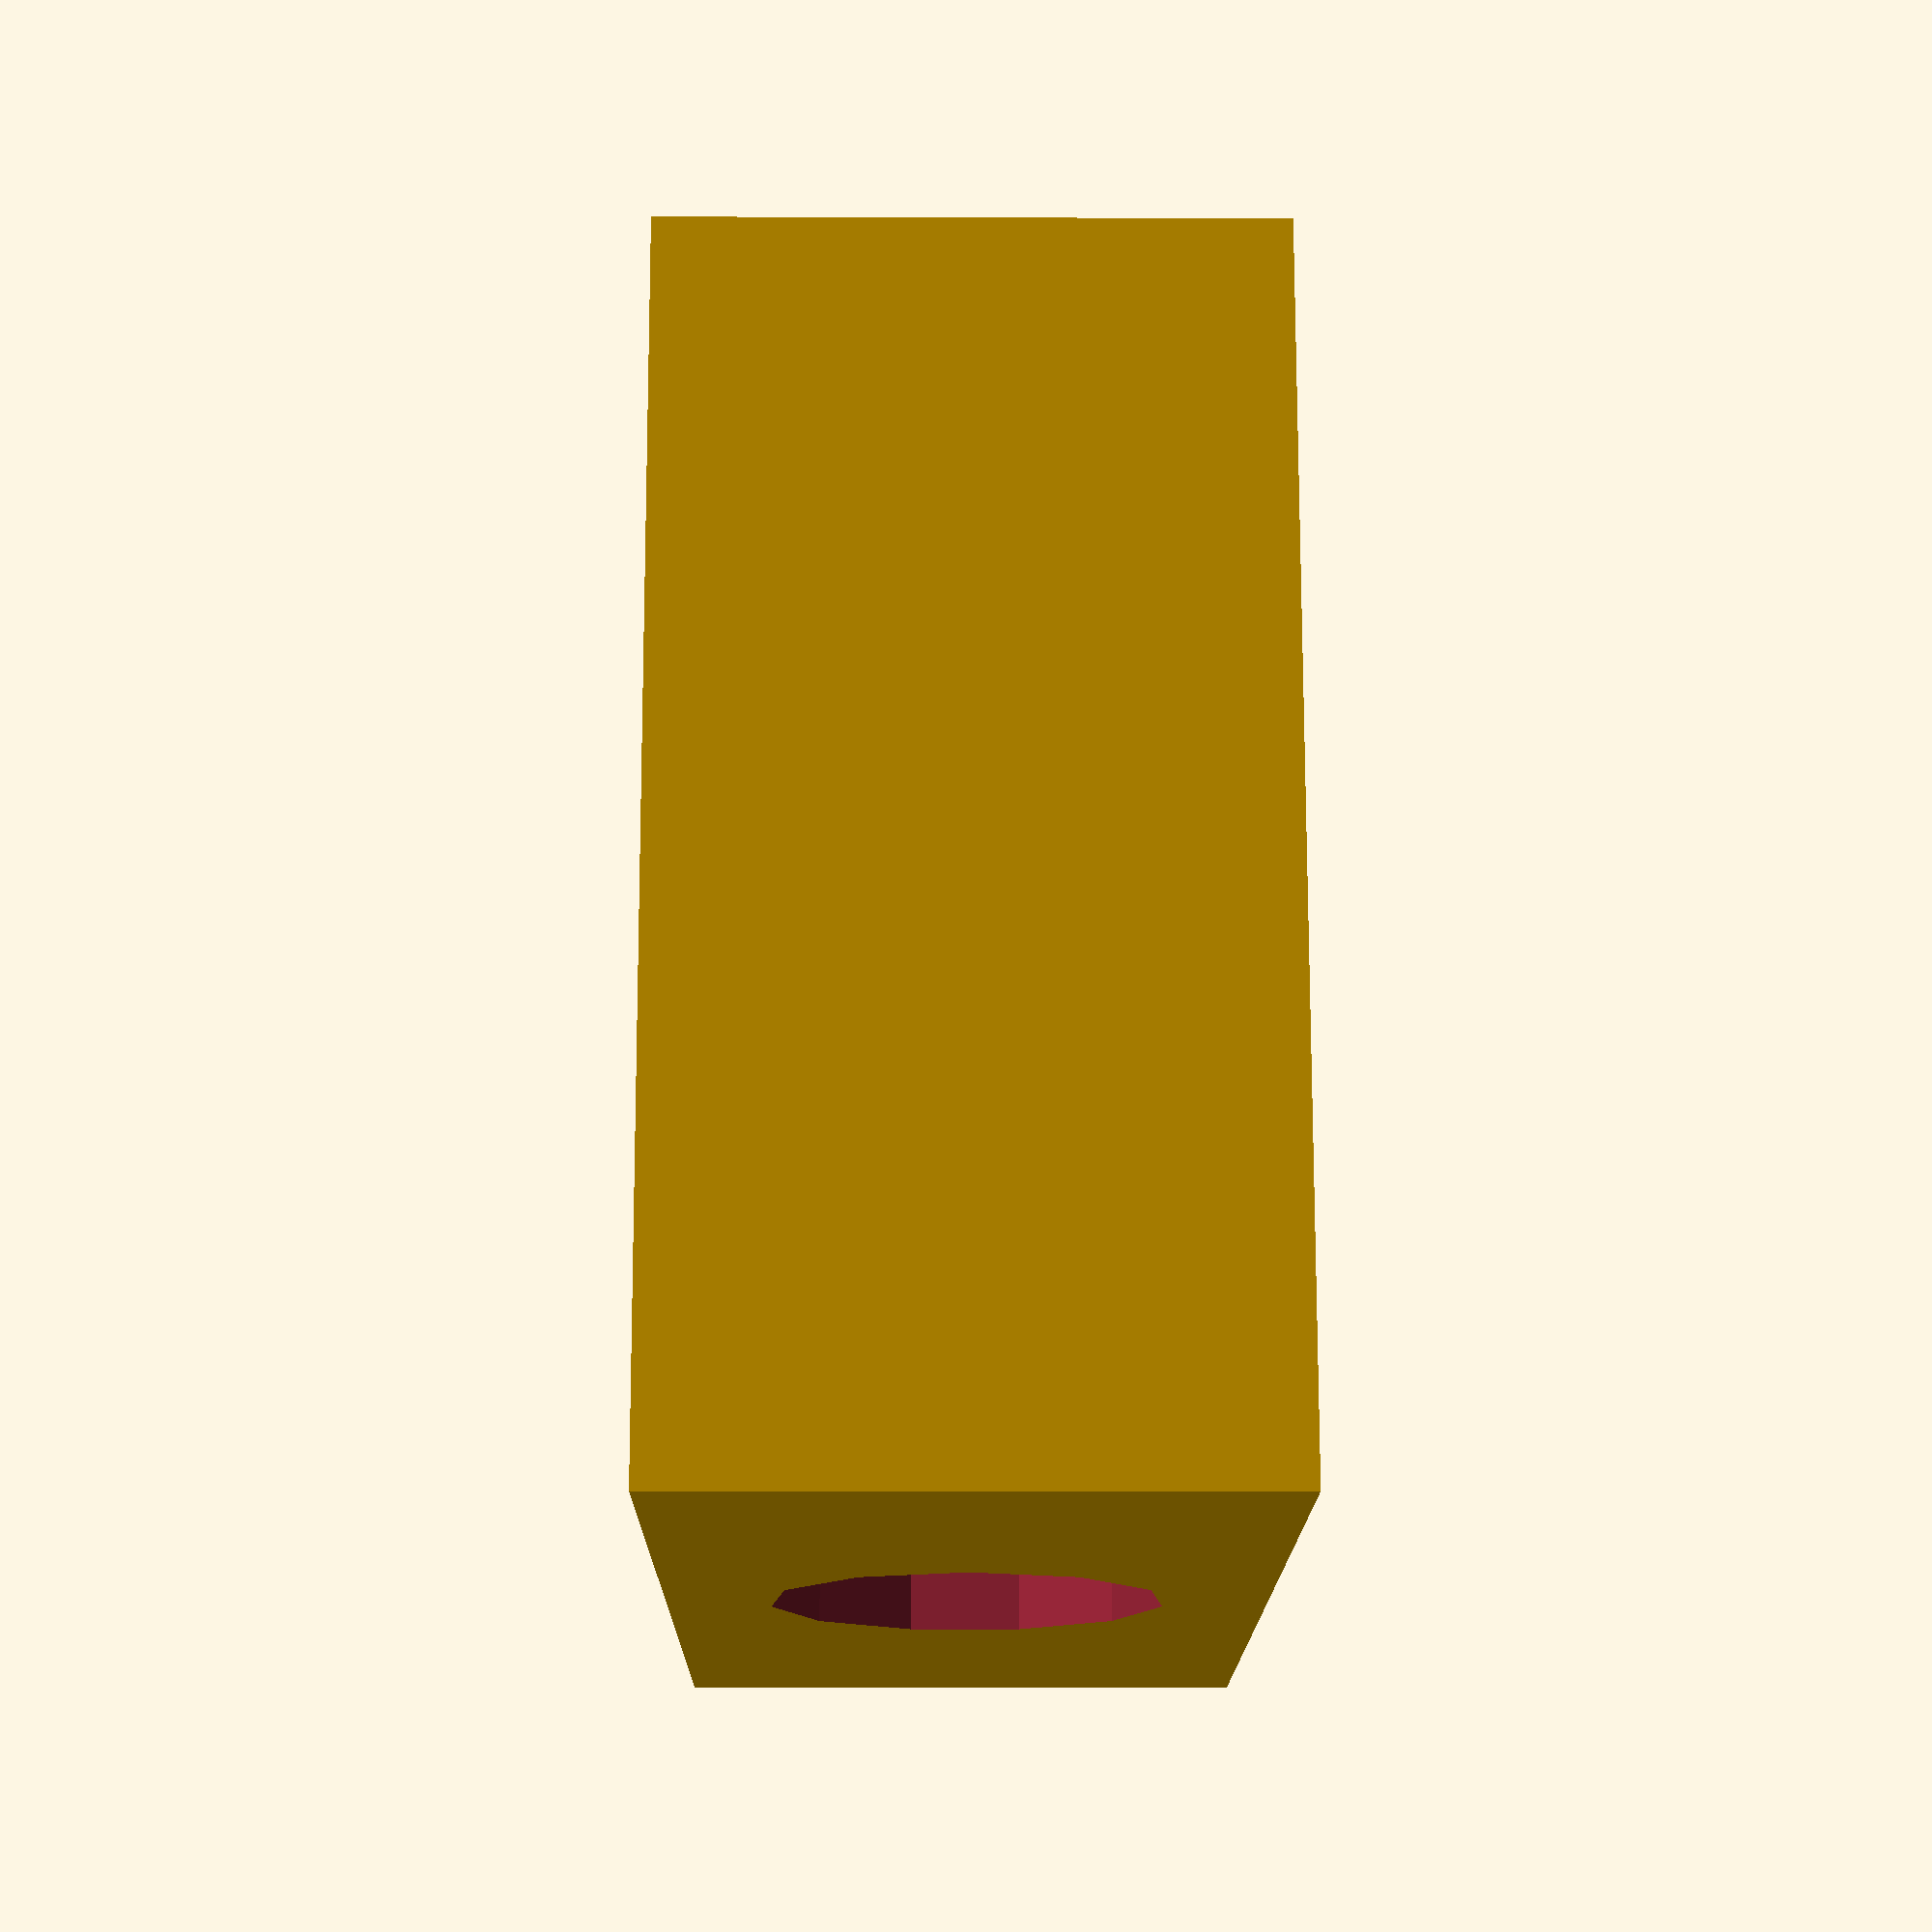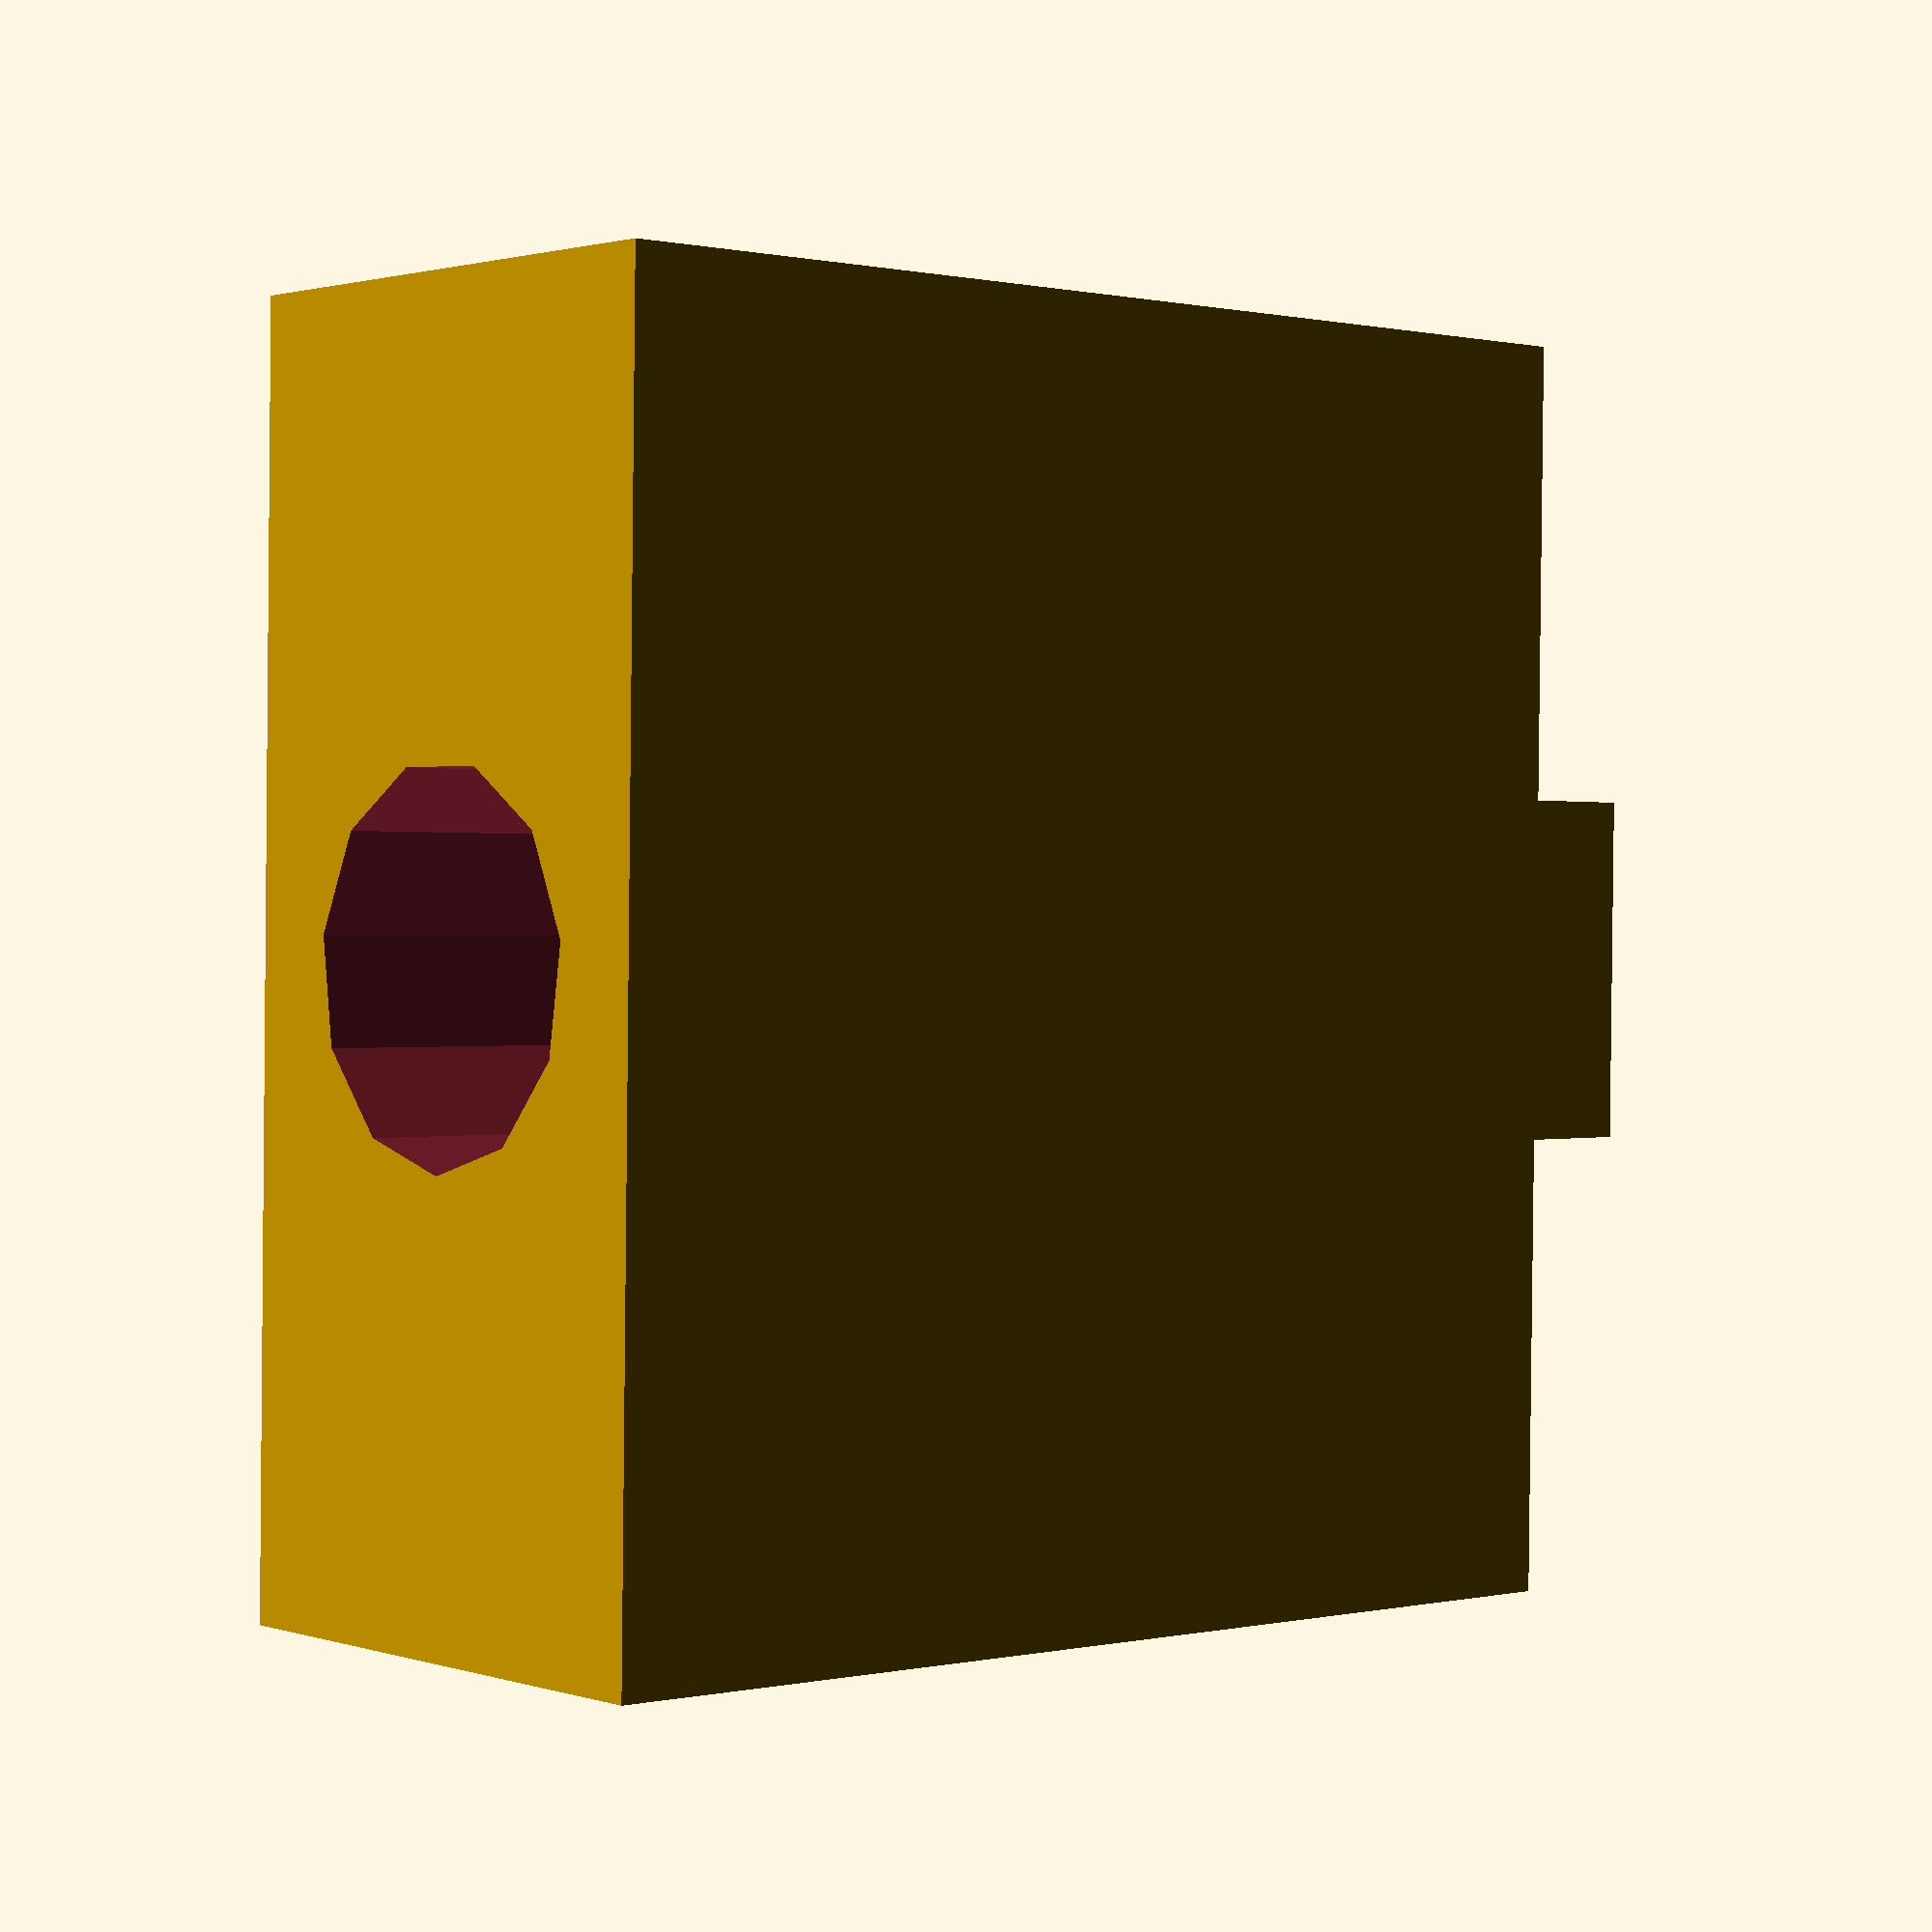
<openscad>
//Linear Rail end stops
module body(){
    cube([22,20,10]);
    translate([8,-2,0]){cube([6,2,8]);}
}

difference(){
    body();
    translate([11,-3,5])rotate(a=[270,0,0]){cylinder(24,2.2,2.2);}
    translate([11,6,5])rotate(a=[270,0,0]){cylinder(24,3.3,3.3);}

}
</openscad>
<views>
elev=186.8 azim=9.0 roll=270.6 proj=p view=solid
elev=178.6 azim=269.2 roll=40.8 proj=p view=wireframe
</views>
